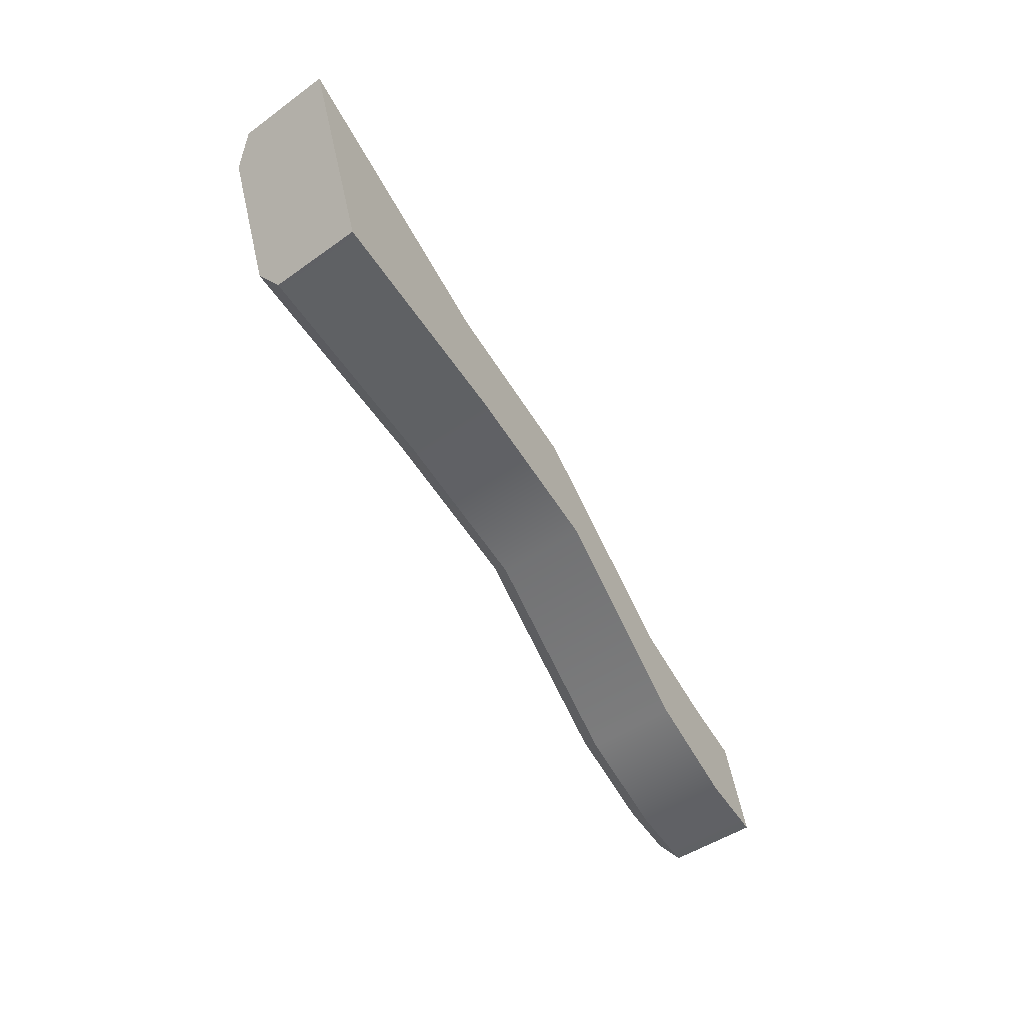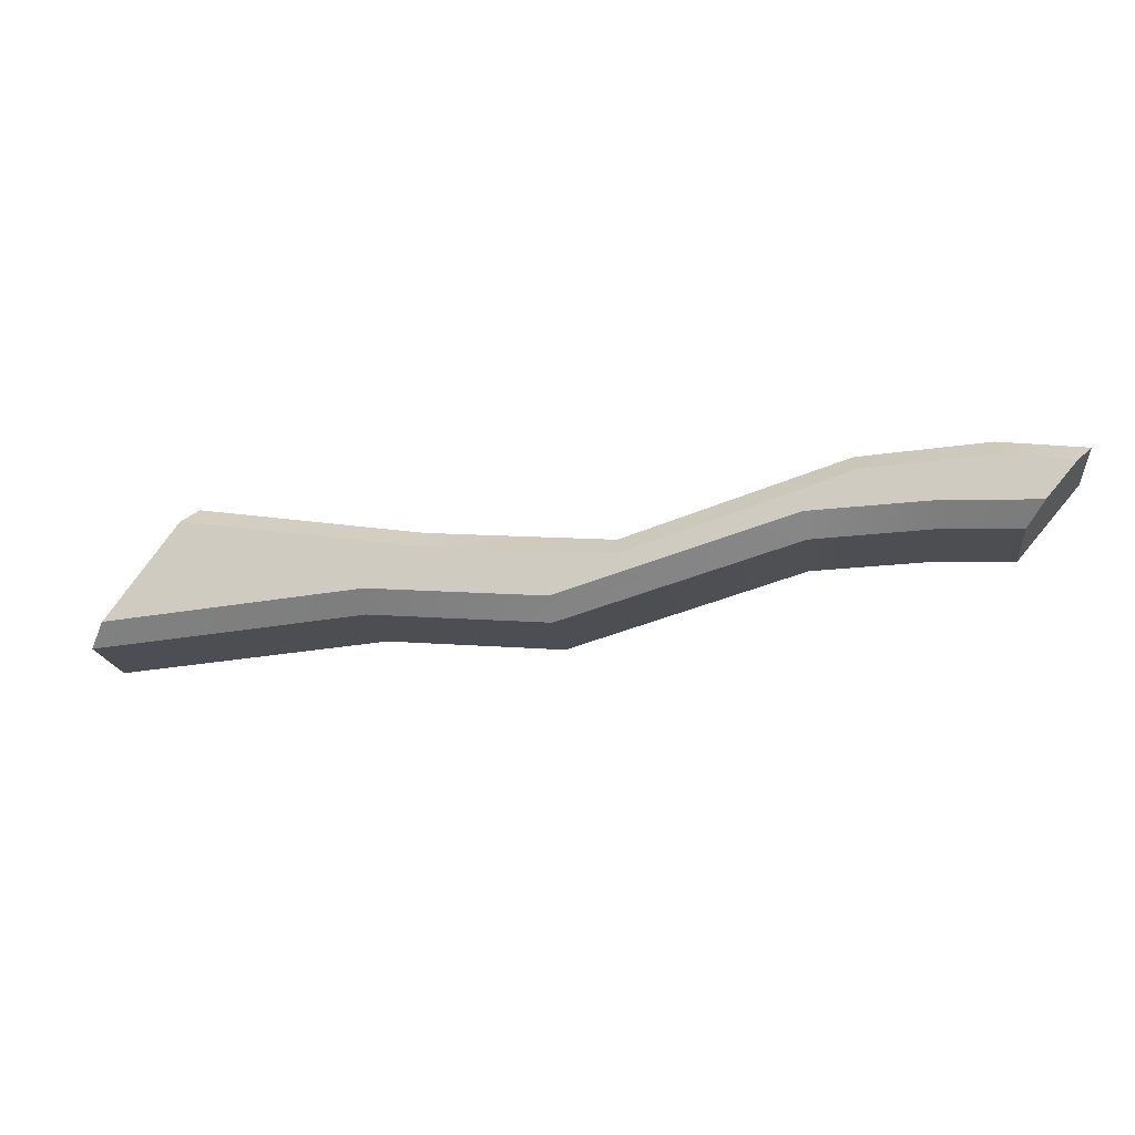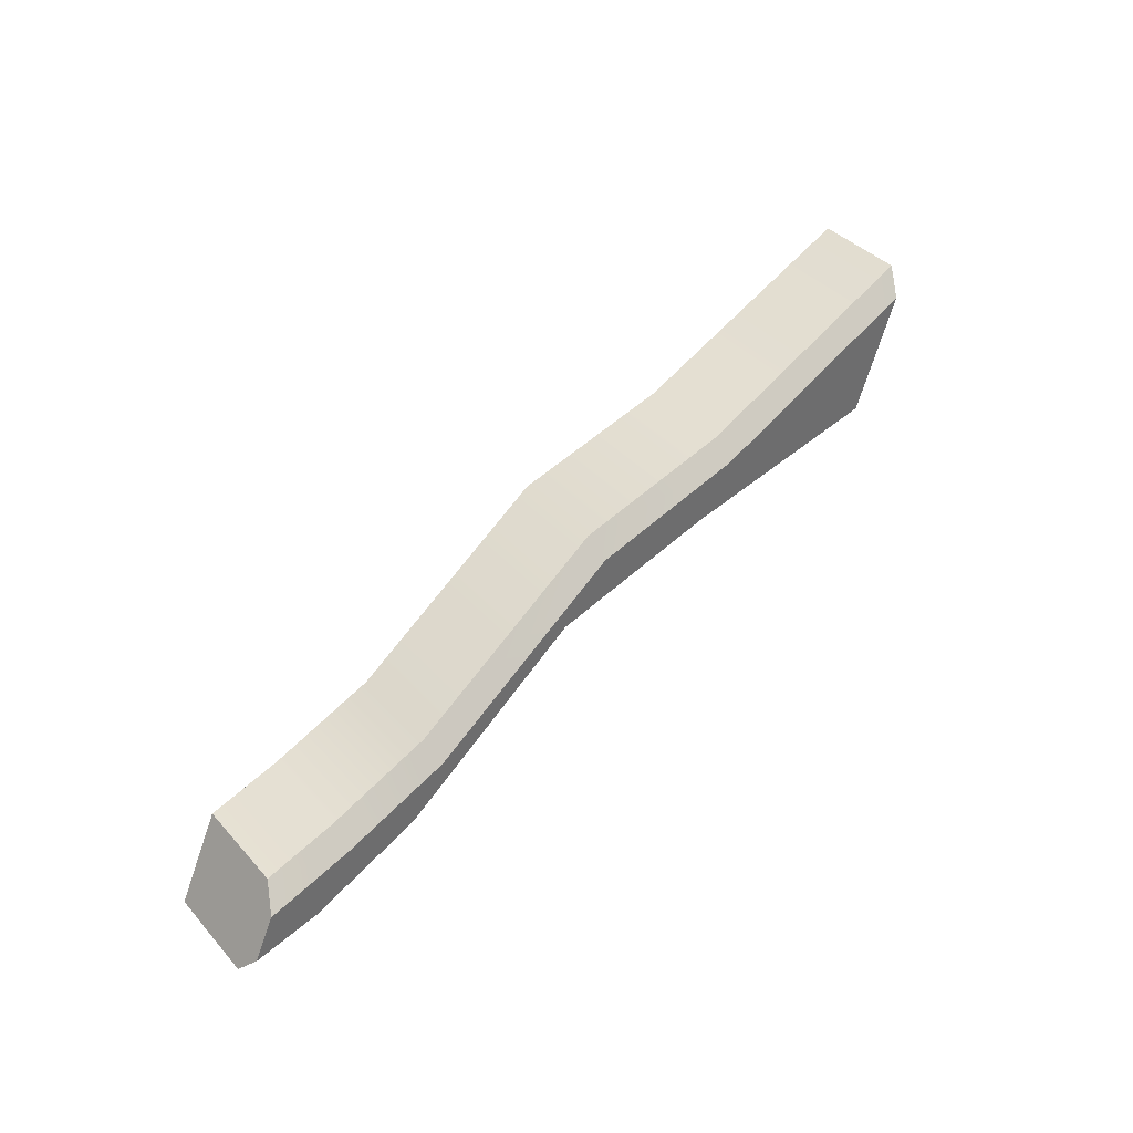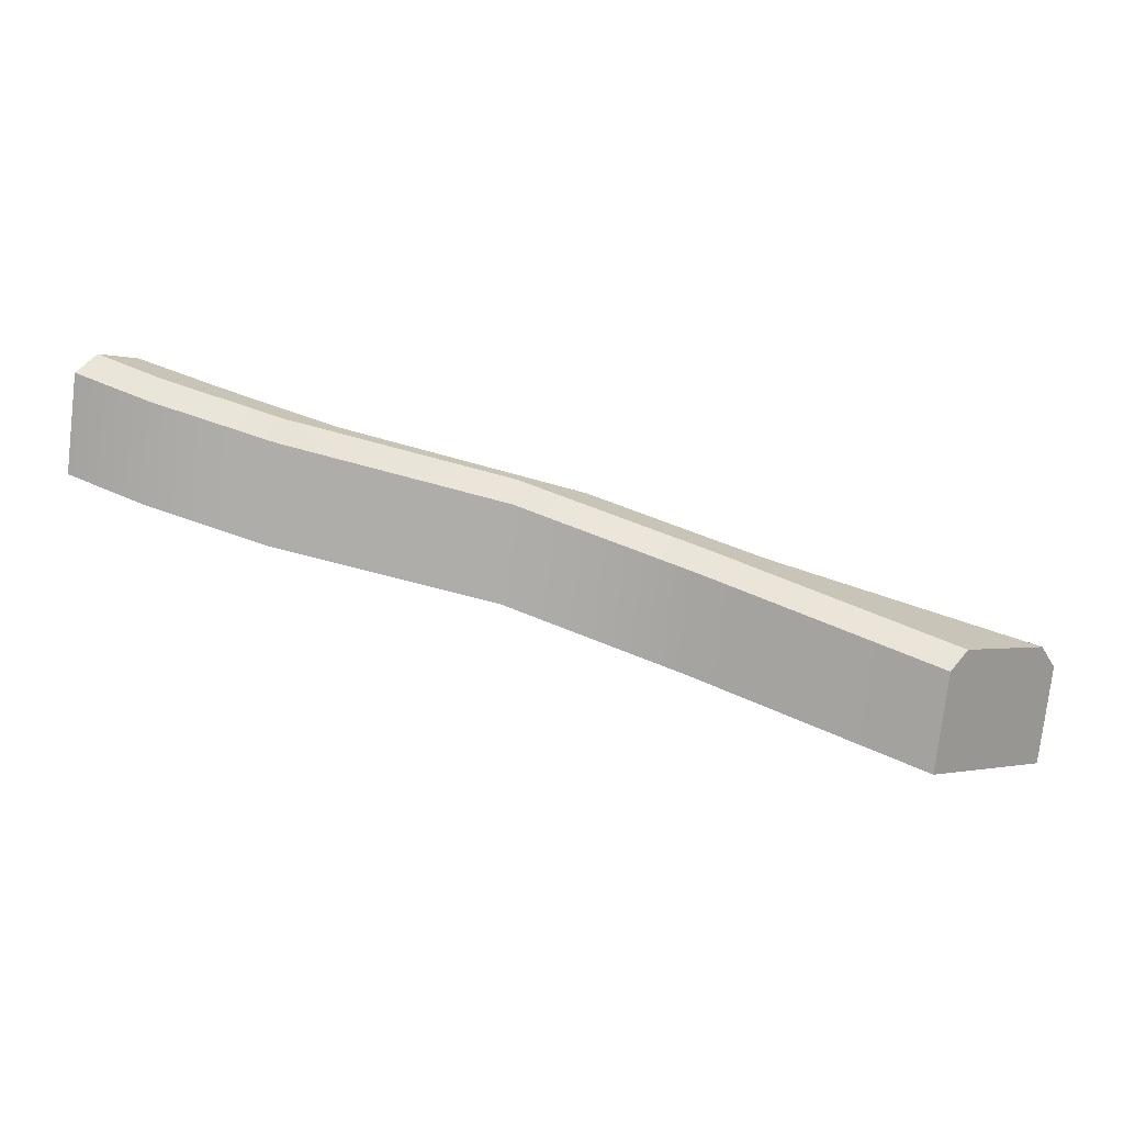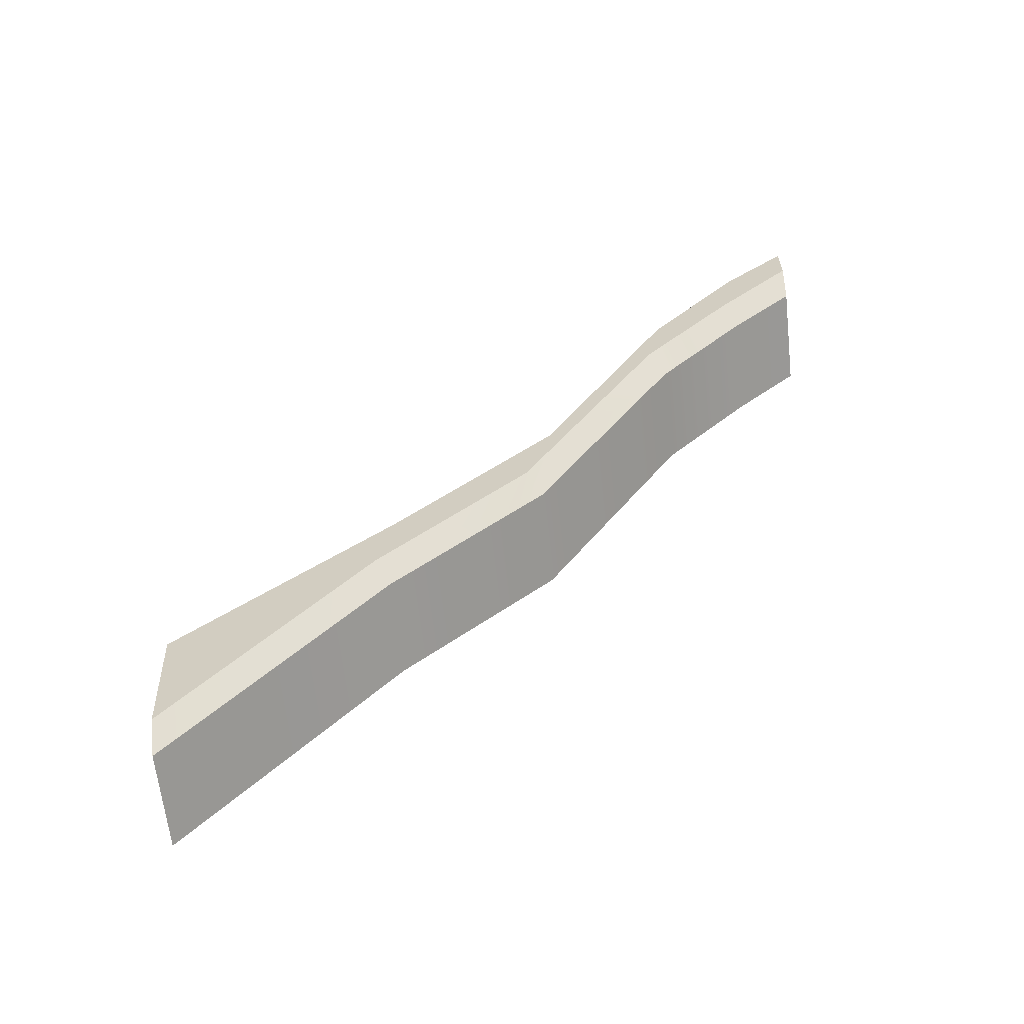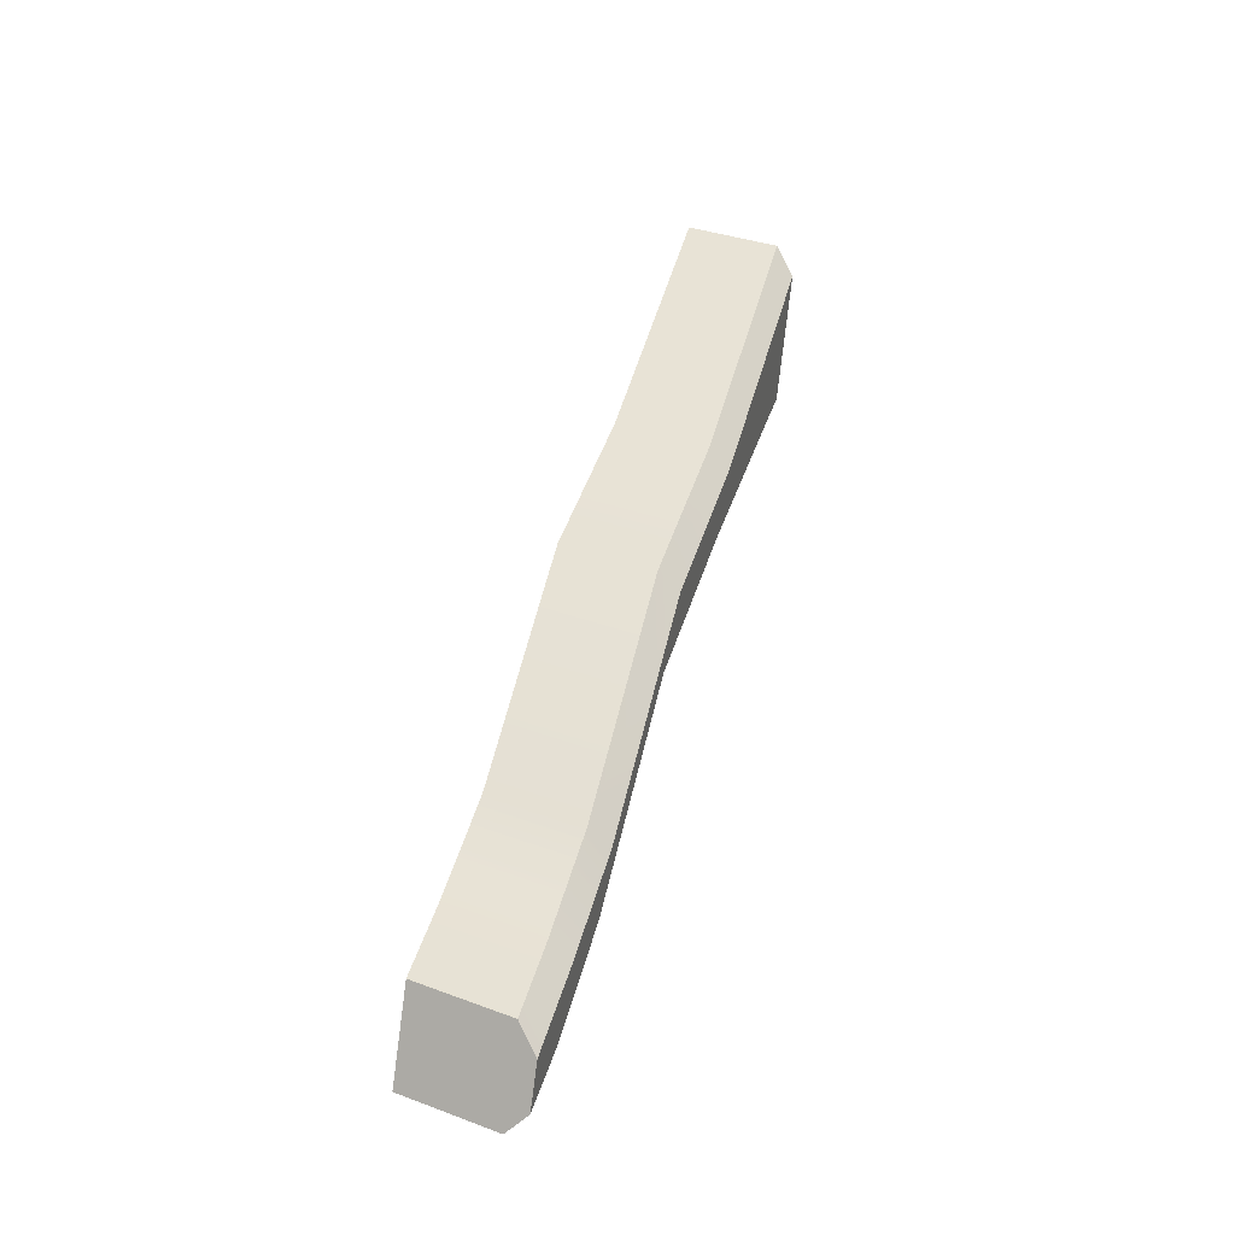
<metadata>
{"format":"obj","ext":"obj","renderer":"f3d","projection":"perspective","resolution":1024,"background":"white","views":[{"elev":-44.2,"azim":137.4,"up":"+Y"},{"elev":74.4,"azim":-167.4,"up":"+Z"},{"elev":38.6,"azim":-29.5,"up":"+Y"},{"elev":10.1,"azim":20.8,"up":"+Z"},{"elev":21.6,"azim":152.6,"up":"+Z"},{"elev":35.3,"azim":-56.7,"up":"+Y"}]}
</metadata>
<code>
g default
v 0.1812 4.188 0.7365
v 0.1585 4.144 0.7437
v 0.2212 4.193 0.7237
v 0.2019 4.146 0.7299
v 0.2654 4.161 0.7096
v 0.2795 4.206 0.7051
v 0.371 4.218 0.676
v 0.3938 4.265 0.6687
v 0.4704 4.227 0.6443
v 0.4903 4.274 0.638
v 0.5973 4.23 0.6039
v 0.6363 4.314 0.5915
v 0.1652 4.144 0.7966
v 0.1723 4.155 0.8056
v 0.2086 4.156 0.794
v 0.2086 4.146 0.7828
v 0.1879 4.188 0.7892
v 0.1832 4.176 0.8021
v 0.2278 4.193 0.7765
v 0.231 4.182 0.7869
v 0.2701 4.171 0.7744
v 0.2722 4.161 0.7628
v 0.2862 4.206 0.7577
v 0.2911 4.195 0.7677
v 0.3762 4.228 0.7406
v 0.3777 4.218 0.7291
v 0.4005 4.265 0.7213
v 0.4047 4.254 0.7315
v 0.478 4.237 0.7082
v 0.4771 4.227 0.6972
v 0.4969 4.274 0.6907
v 0.5001 4.263 0.7011
v 0.604 4.23 0.6567
v 0.6104 4.24 0.666
v 0.6429 4.314 0.6441
v 0.6383 4.301 0.6571
g pCube3
f 1 3 4 2
f 2 13 14 18 17 1
f 4 3 6 5
f 5 6 8 7
f 7 8 10 9
f 9 10 12 11
f 35 36 34 33 11 12
f 14 13 16 15
f 15 16 22 21
f 17 18 20 19
f 19 20 24 23
f 21 22 26 25
f 23 24 28 27
f 25 26 30 29
f 27 28 32 31
f 29 30 33 34
f 31 32 36 35
f 14 15 20 18
f 17 19 3 1
f 2 4 16 13
f 20 15 21 24
f 16 4 5 22
f 3 19 23 6
f 24 21 25 28
f 22 5 7 26
f 6 23 27 8
f 28 25 29 32
f 26 7 9 30
f 8 27 31 10
f 32 29 34 36
f 30 9 11 33
f 10 31 35 12

</code>
